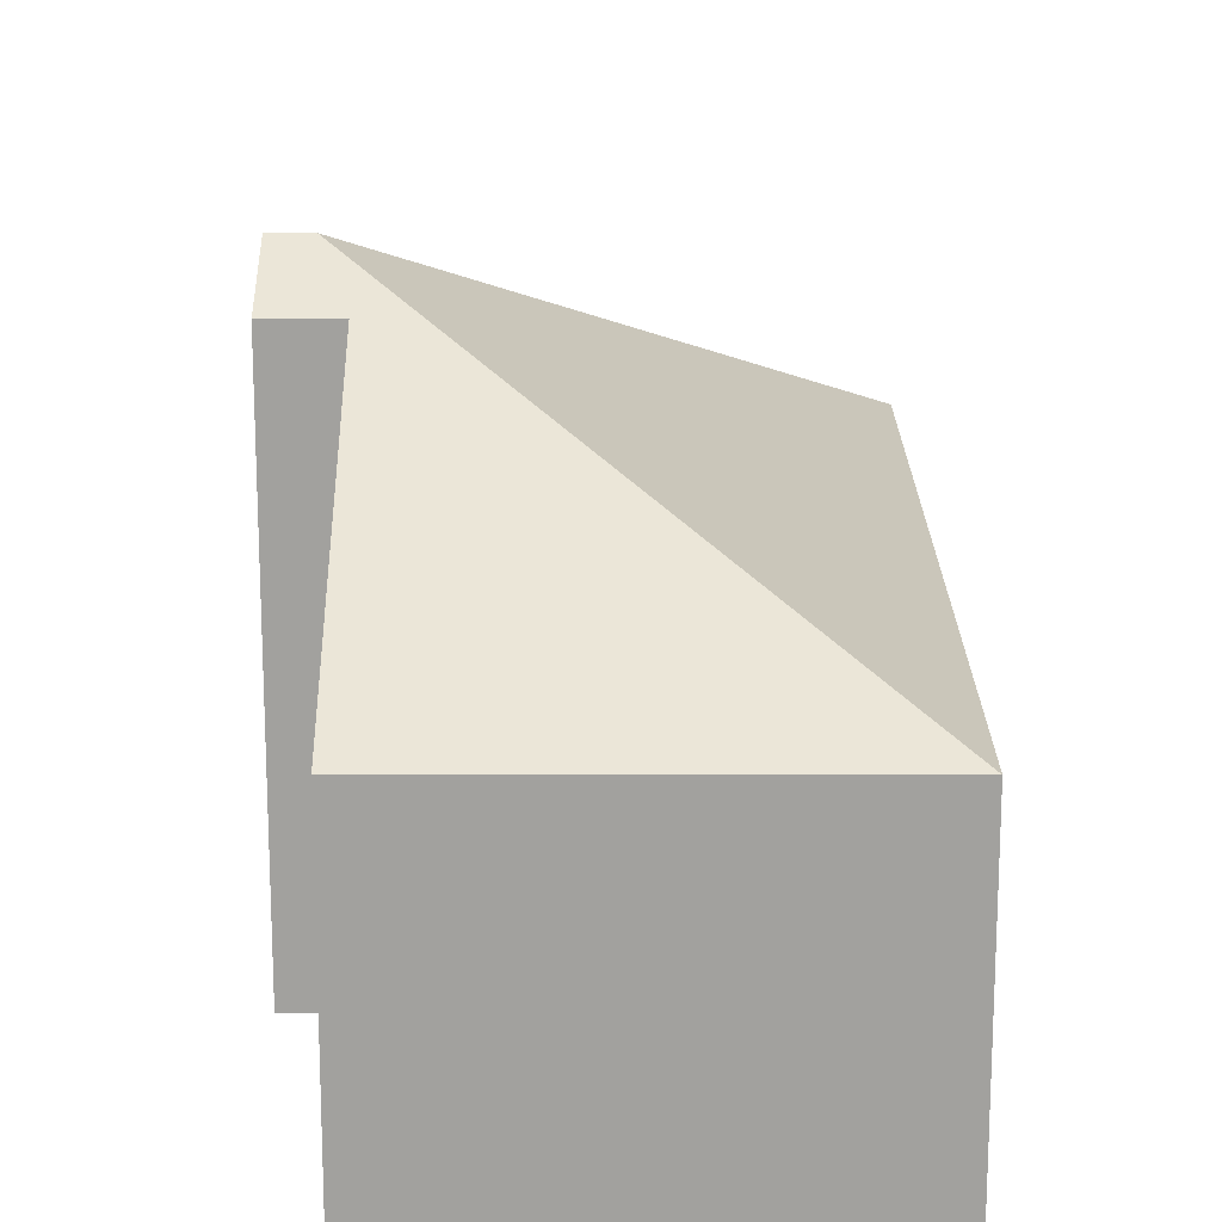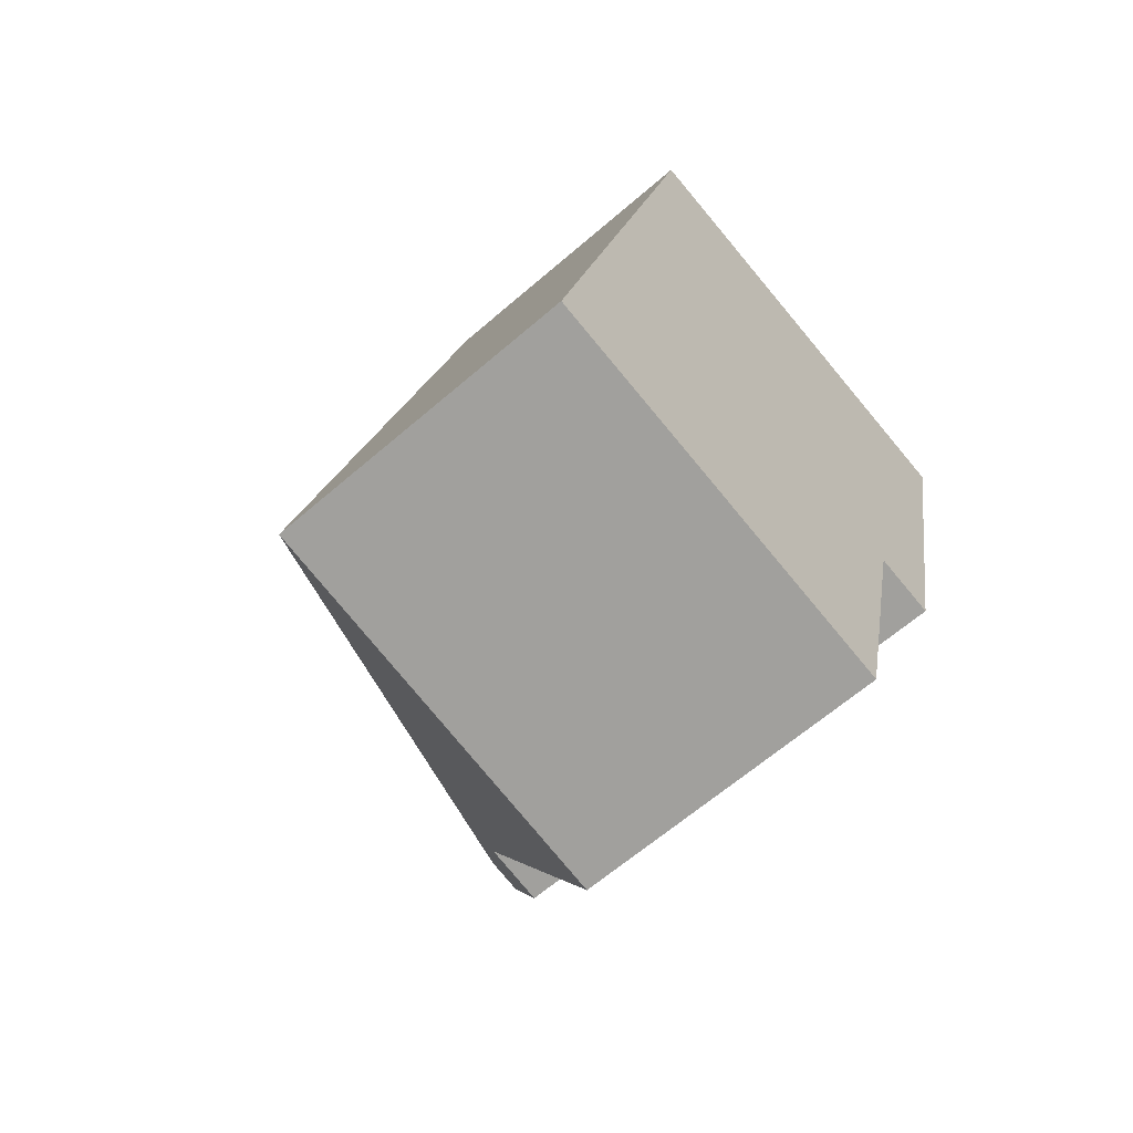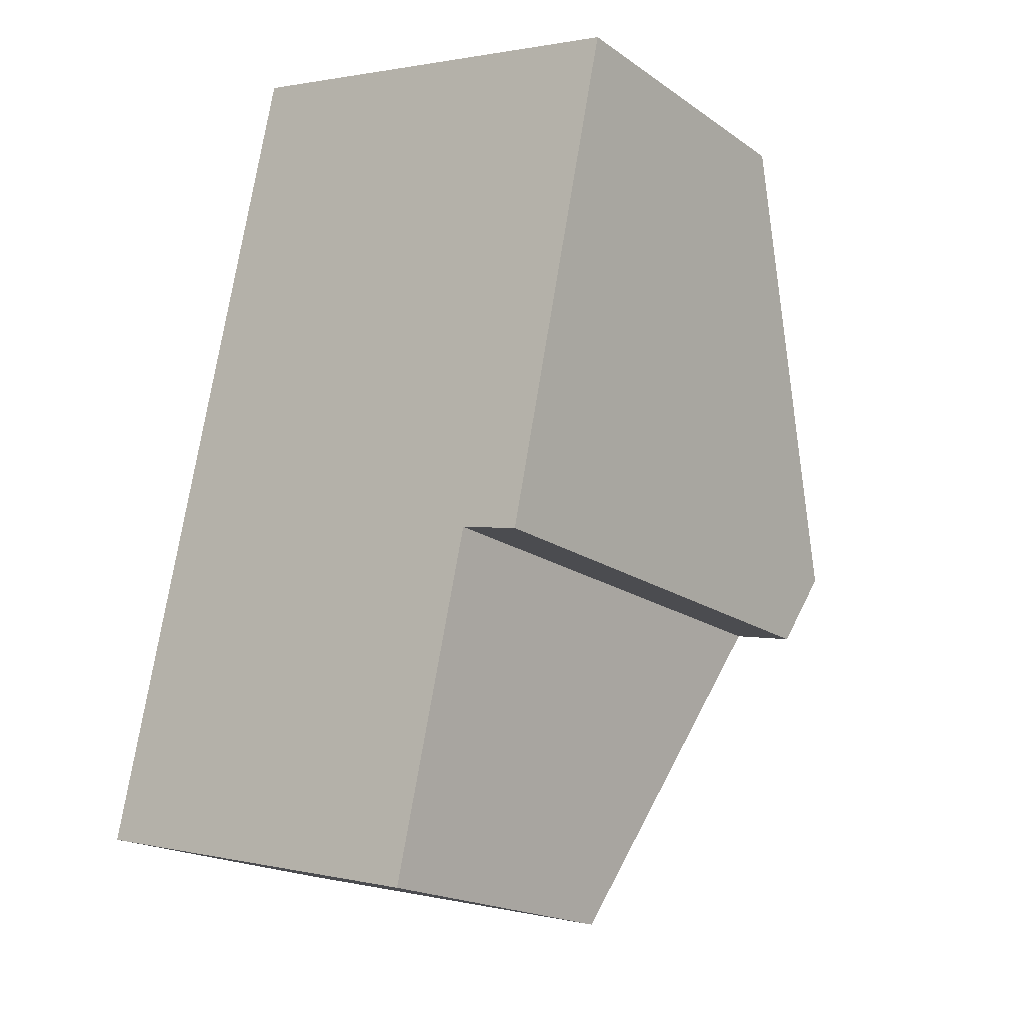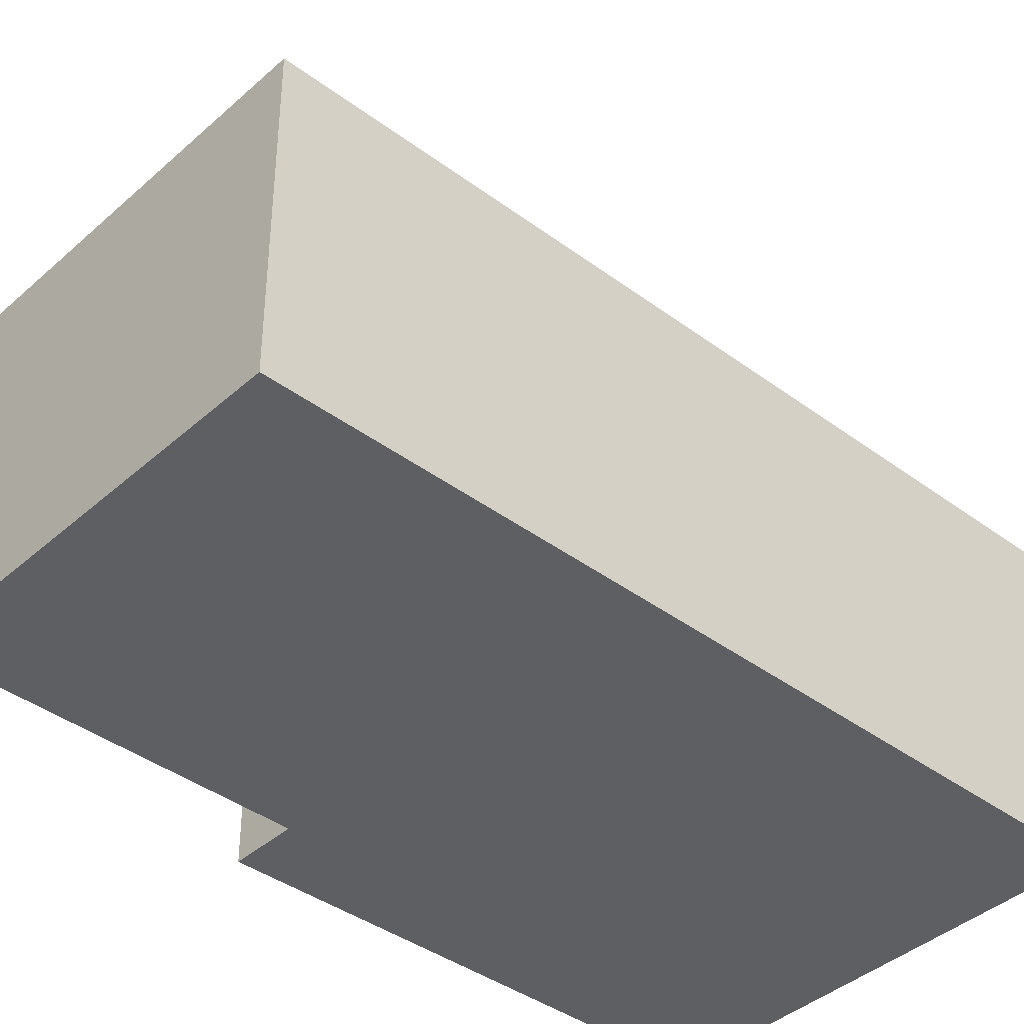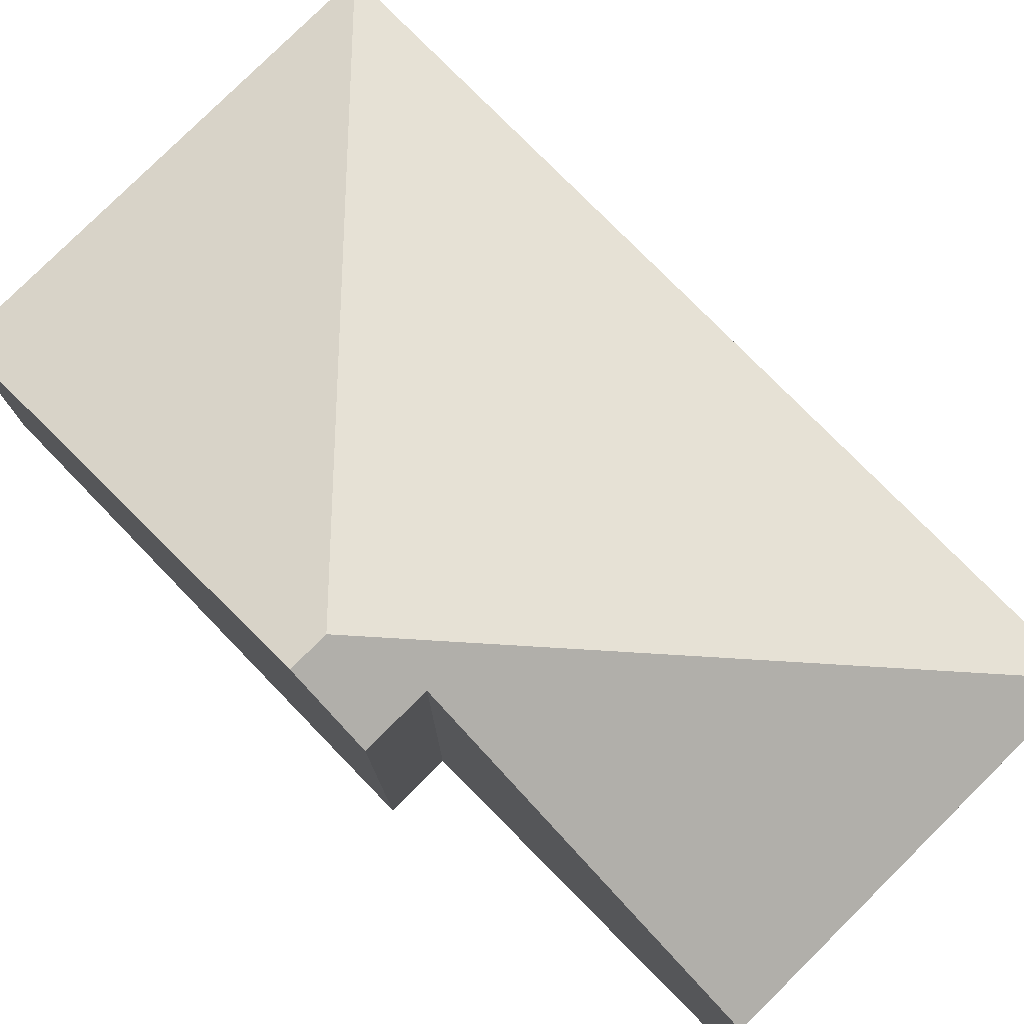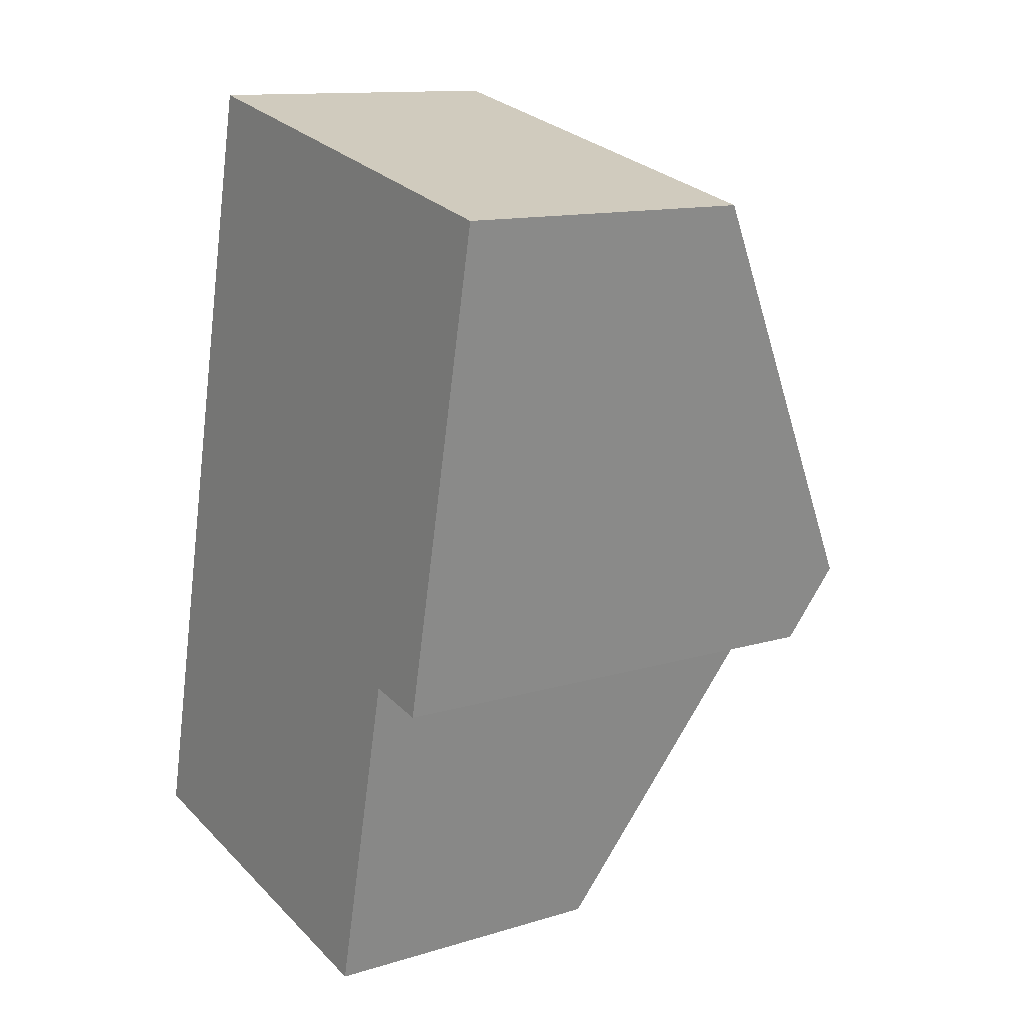
<metadata>
{"format":"obj","ext":"obj","renderer":"f3d","projection":"perspective","resolution":1024,"background":"white","views":[{"elev":18.0,"azim":-167.2,"up":"+Y"},{"elev":-63.9,"azim":-48.9,"up":"+Z"},{"elev":-18.8,"azim":37.7,"up":"+Z"},{"elev":-40.4,"azim":-119.8,"up":"+Y"},{"elev":79.0,"azim":147.9,"up":"+Y"},{"elev":12.6,"azim":54.6,"up":"+Z"}]}
</metadata>
<code>
v  4.799 5.105 3.038
v  5.971 2.938 6.891
v  5.141 5.105 2.961
v  1.762 2.938 7.837
v  0 2.938 1.799e-16
v  4.398 4.712 2.382
v  3.677 2.938 -0.826
v  4.99 4.712 2.249
v  0.558 2.938 2.484
v  0 0 0
v  0.558 -1.521e-16 2.484
v  1.762 -4.799e-16 7.837
v  5.971 -4.22e-16 6.891
v  5.141 -1.813e-16 2.961
v  4.99 -1.377e-16 2.249
v  4.398 -1.459e-16 2.382
v  3.677 5.058e-17 -0.826
g defaultobject
f 1 2 3
f 2 1 4
f 5 6 7
f 6 5 1
f 6 1 8
f 8 1 3
f 9 1 5
f 1 9 4
f 10 9 5
f 9 10 4
f 4 10 11
f 4 11 12
f 12 2 4
f 2 12 13
f 13 3 2
f 3 13 14
f 3 14 8
f 8 14 15
f 16 7 6
f 7 16 17
f 15 6 8
f 6 15 16
f 17 5 7
f 5 17 10
f 17 11 10
f 11 17 12
f 12 17 16
f 12 16 13
f 13 16 15
f 13 15 14

</code>
